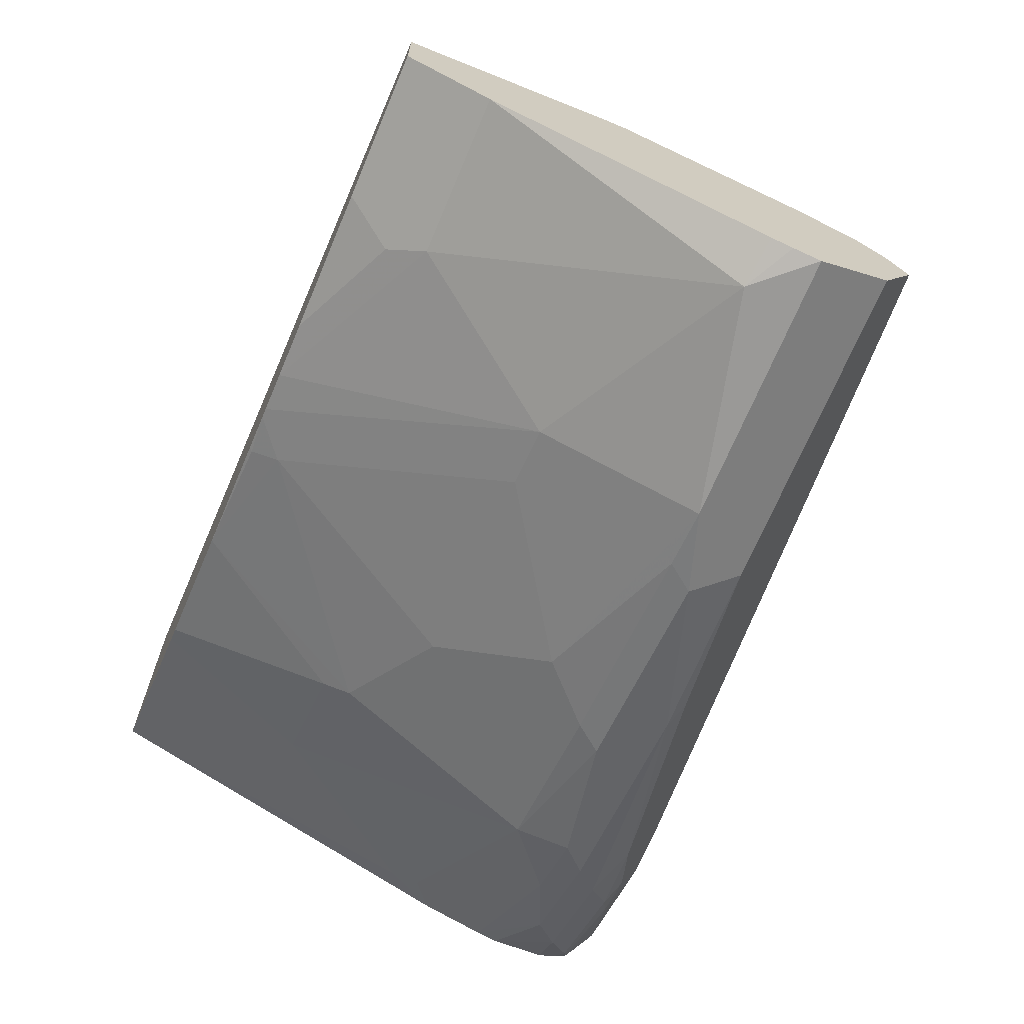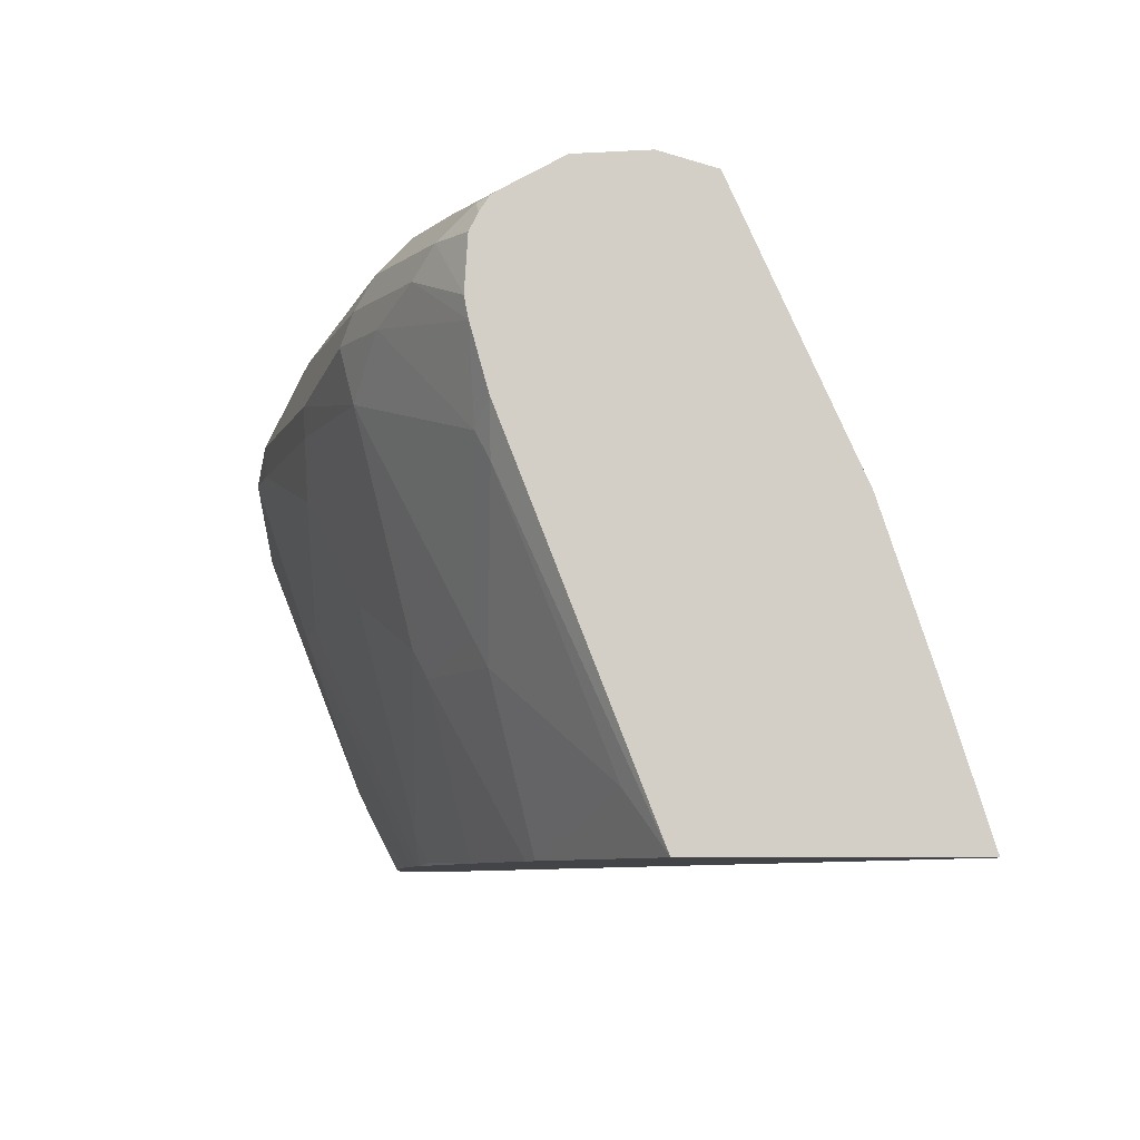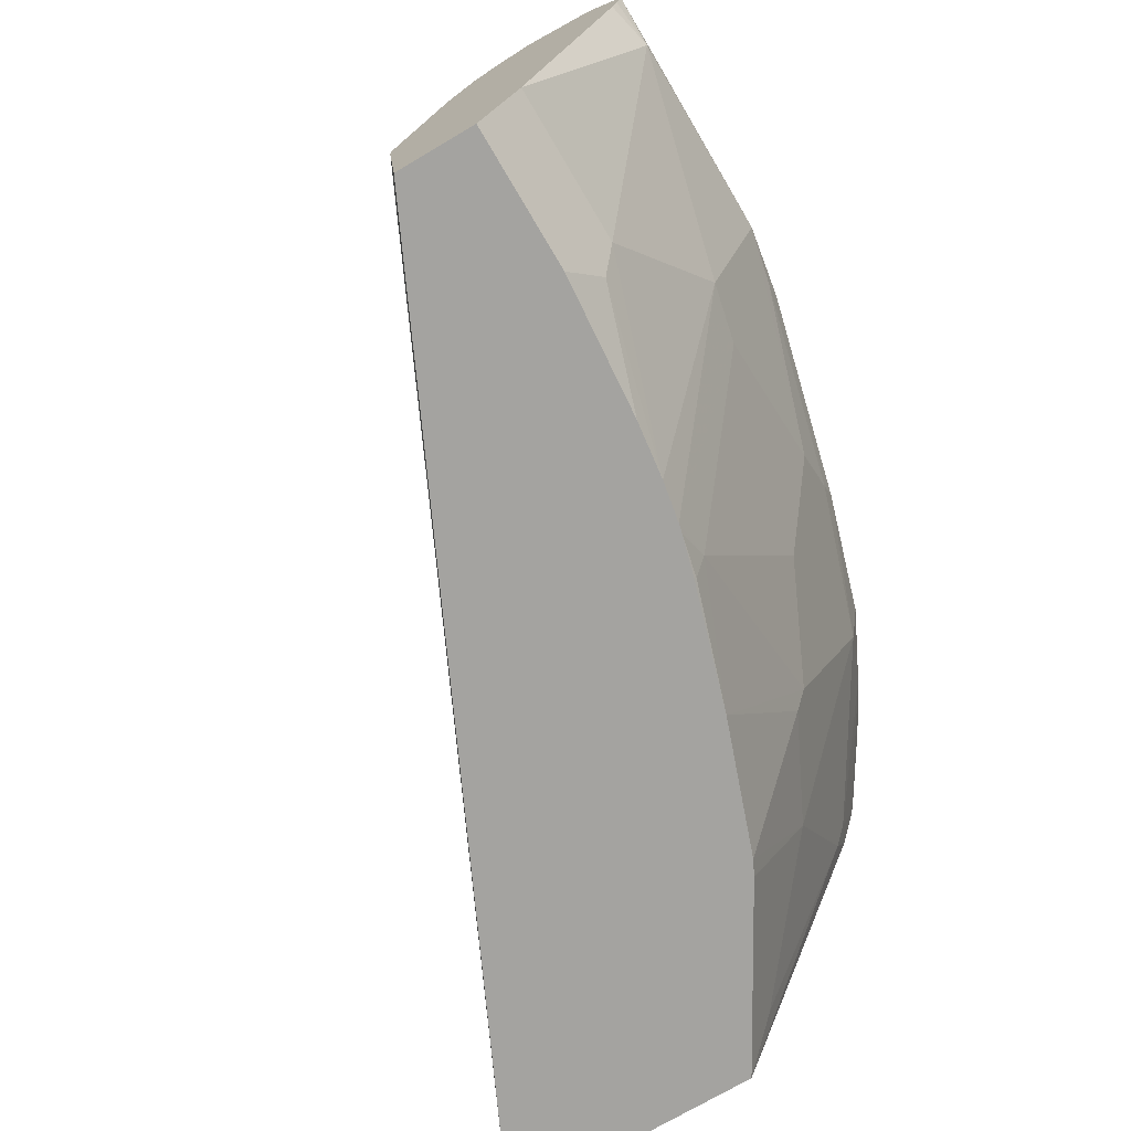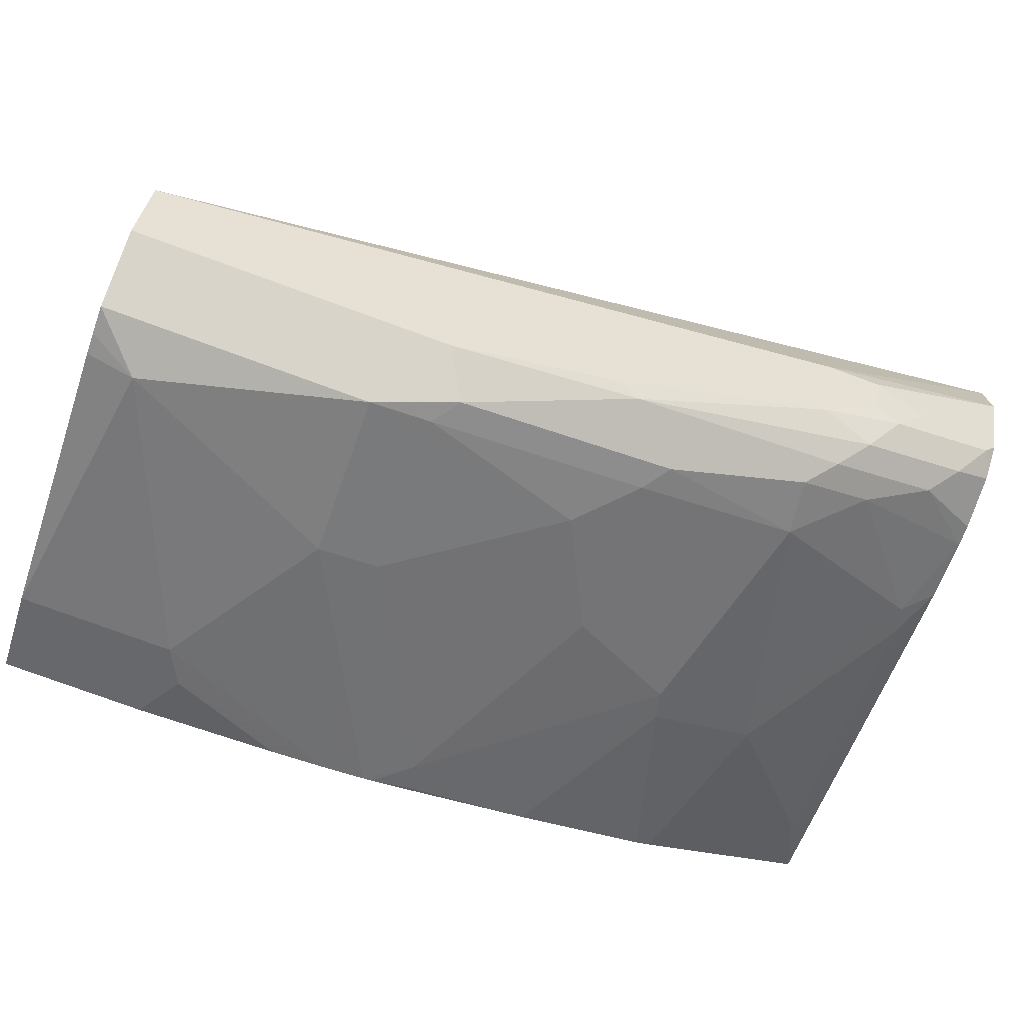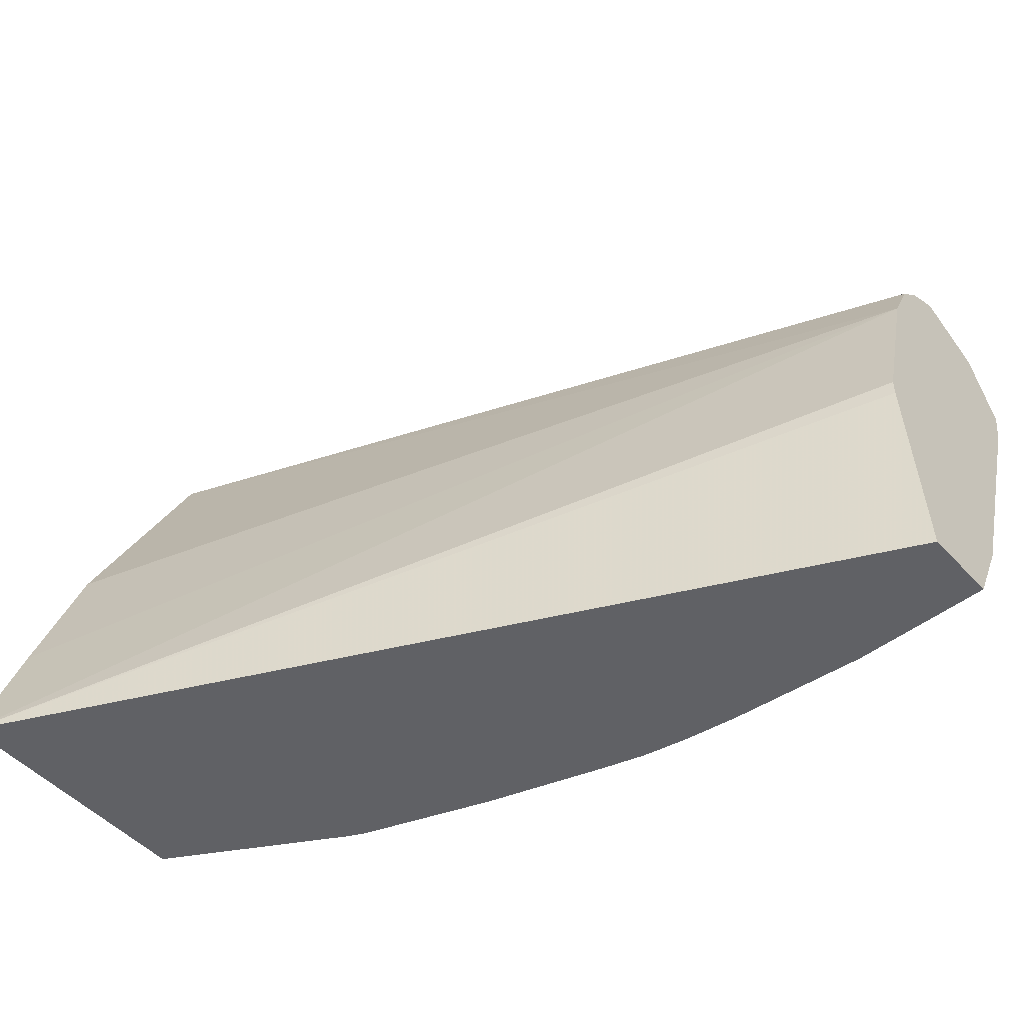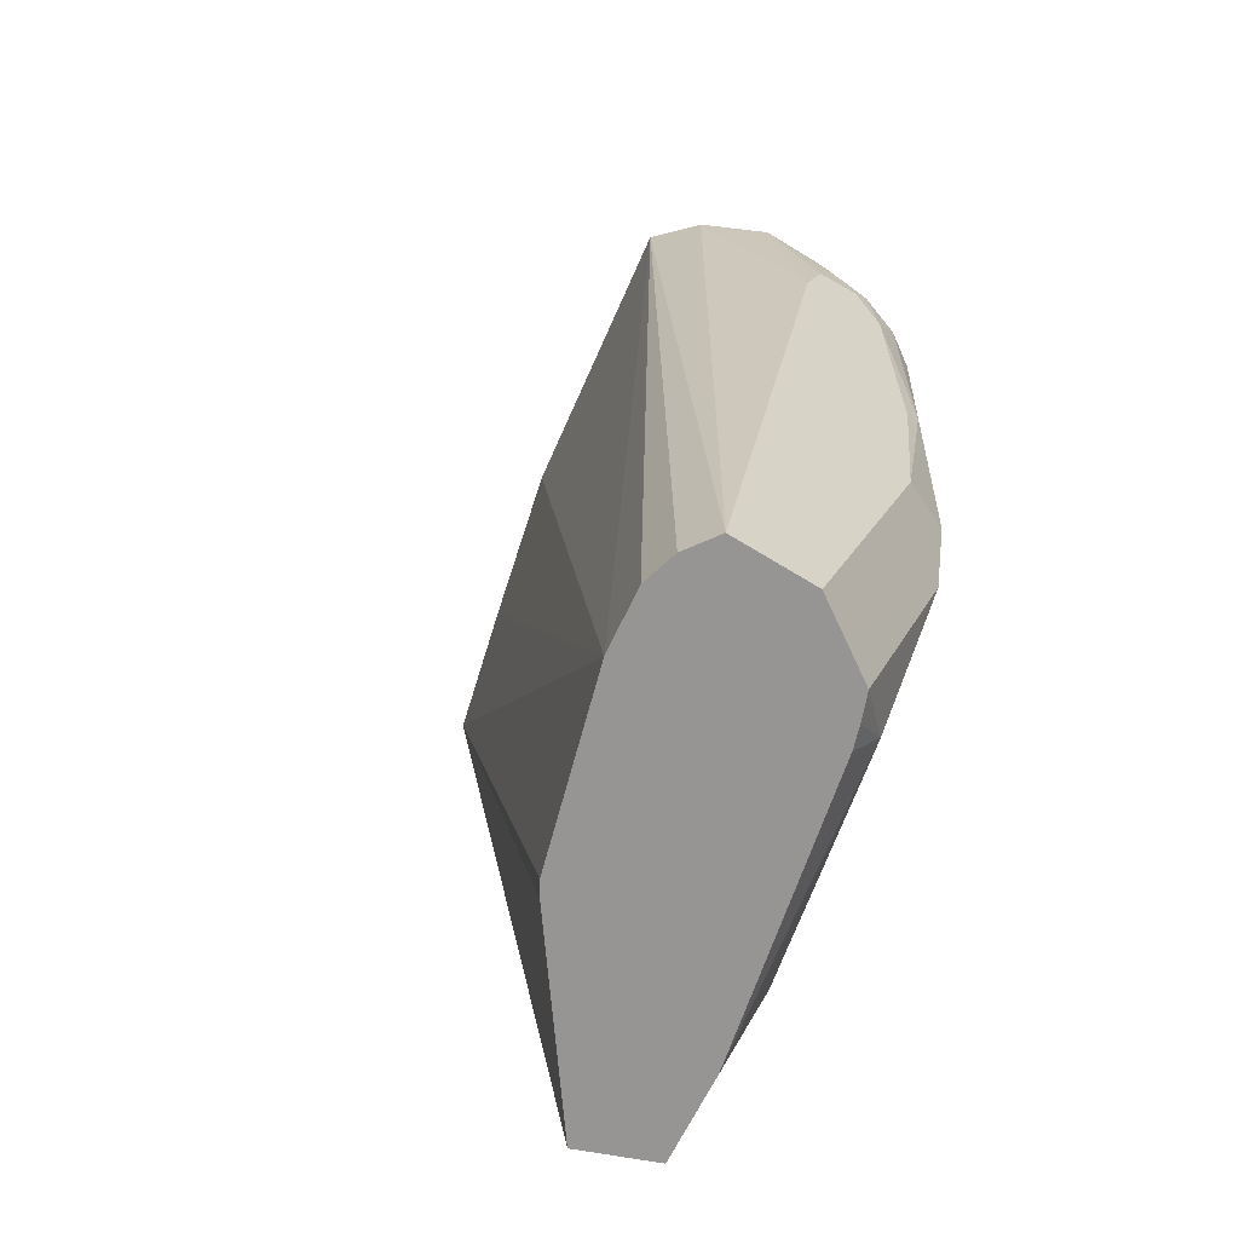
<metadata>
{"format":"obj","ext":"obj","renderer":"f3d","projection":"perspective","resolution":1024,"background":"white","views":[{"elev":-68.9,"azim":-112.8,"up":"+Y"},{"elev":-7.8,"azim":87.4,"up":"+Z"},{"elev":-73.0,"azim":-59.4,"up":"+Z"},{"elev":-78.9,"azim":-19.9,"up":"+Y"},{"elev":-49.2,"azim":-139.5,"up":"+Z"},{"elev":17.6,"azim":-72.6,"up":"+Z"}]}
</metadata>
<code>
v 0.285 -0.3424 -0.6825
v 0.285 -0.3573 -0.6358
v 0.285 -0.4324 -0.6825
v -0.01633 -0.4856 -0.6825
v -0.01633 -0.4785 -0.6118
v -0.01633 -0.4785 -0.6057
v -0.01633 -0.4961 -0.5433
v 0.285 -0.3755 -0.5813
v 0.285 -0.482 -0.5552
v 0.2771 -0.4815 -0.5724
v 0.2771 -0.4452 -0.6633
v 0.2247 -0.4672 -0.6825
v -0.01633 -0.5128 -0.6825
v -0.01633 -0.5055 -0.5237
v 0.285 -0.4171 -0.4898
v 0.285 -0.4879 -0.5341
v 0.2748 -0.4861 -0.5633
v 0.2408 -0.4815 -0.6269
v 0.2193 -0.4699 -0.6825
v -0.01633 -0.527 -0.6542
v 0.03233 -0.5128 -0.6825
v -0.01633 -0.5149 -0.5149
v 0.285 -0.4357 -0.4844
v -0.01633 -0.5251 -0.5097
v -0.01633 -0.527 -0.5088
v 0.285 -0.4893 -0.527
v 0.2635 -0.5043 -0.5179
v 0.2423 -0.5149 -0.527
v 0.2203 -0.5224 -0.5452
v 0.2385 -0.4861 -0.6178
v 0.2044 -0.4997 -0.6269
v 0.1738 -0.4861 -0.6825
v 5.63e-06 -0.5633 -0.5633
v -0.01633 -0.5597 -0.5615
v 0.03637 -0.527 -0.6542
v 0.04242 -0.5209 -0.6663
v 0.08073 -0.5088 -0.6825
v 0.285 -0.4361 -0.4844
v -0.01633 -0.5391 -0.5149
v 0.2181 -0.4906 -0.4906
v 0.285 -0.4881 -0.5088
v 0.2726 -0.4975 -0.5088
v 0.2271 -0.5224 -0.5179
v 0.2181 -0.527 -0.527
v 0.2022 -0.5224 -0.5633
v 0.2022 -0.5043 -0.6178
v 0.1726 -0.5406 -0.5361
v 0.1658 -0.5406 -0.5452
v 0.1295 -0.5043 -0.6723
v 0.1318 -0.4997 -0.6814
v 0.131 -0.4992 -0.6825
v -0.01633 -0.5633 -0.5452
v -0.01633 -0.5615 -0.5543
v 0.07271 -0.5451 -0.5997
v 0.07271 -0.5633 -0.5452
v 0.1002 -0.5063 -0.6825
v 0.285 -0.4601 -0.486
v -0.01633 -0.55 -0.5203
v 0.2362 -0.4906 -0.4906
v 0.285 -0.4853 -0.503
v 0.2816 -0.4861 -0.4997
v 0.2362 -0.5156 -0.5088
v 0.1544 -0.5406 -0.5179
v 0.09996 -0.5588 -0.5361
v 0.1476 -0.5406 -0.5633
v 0.1658 -0.5224 -0.5997
v 0.09315 -0.5588 -0.5452
v 0.09315 -0.5406 -0.5997
v 0.1141 -0.5037 -0.6825
v 0.1175 -0.503 -0.6825
v -0.01633 -0.5566 -0.5318
v 0.09088 -0.5512 -0.5209
v 0.1272 -0.5451 -0.5633
v 0.285 -0.4779 -0.4957
v 0.2544 -0.4929 -0.4952
v -0.01633 -0.5512 -0.5209
v 0.1454 -0.5391 -0.5149
v 0.2181 -0.5149 -0.5028
v 0.2362 -0.5027 -0.4967
v 0.285 -0.4819 -0.4981
v 0.2453 -0.5043 -0.4997
f 41 60 61
f 38 40 57
f 39 58 40
f 40 59 57
f 40 58 59
f 35 56 54
f 36 37 56
f 43 62 63
f 42 61 81
f 42 81 62
f 43 63 64
f 43 64 44
f 44 64 47
f 35 36 56
f 45 65 46
f 46 65 66
f 41 61 42
f 33 55 52
f 29 48 65
f 33 35 54
f 27 43 44
f 46 66 49
f 27 44 28
f 28 44 29
f 29 45 46
f 29 46 31
f 29 31 30
f 33 54 55
f 29 44 47
f 29 65 45
f 31 46 32
f 32 49 50
f 32 50 51
f 32 46 49
f 33 52 53
f 33 53 34
f 29 47 48
f 47 64 67
f 58 78 59
f 48 67 65
f 59 79 75
f 59 78 79
f 60 80 61
f 61 80 75
f 61 75 81
f 62 81 78
f 62 78 63
f 58 77 78
f 63 77 72
f 63 78 77
f 65 73 68
f 71 72 76
f 74 75 80
f 75 79 81
f 78 81 79
f 27 62 43
f 63 72 64
f 58 72 77
f 58 76 72
f 57 75 74
f 49 68 69
f 49 69 70
f 49 70 50
f 49 66 65
f 49 65 68
f 50 70 51
f 52 55 71
f 54 56 69
f 54 69 68
f 54 68 55
f 55 64 72
f 55 72 71
f 55 68 73
f 55 73 65
f 55 65 67
f 55 67 64
f 57 59 75
f 47 67 48
f 27 42 62
f 25 39 40
f 26 41 42
f 1 56 37
f 1 37 21
f 1 21 13
f 1 13 4
f 1 4 5
f 1 5 6
f 1 6 7
f 1 69 56
f 1 7 2
f 3 9 10
f 3 10 11
f 3 11 12
f 4 13 20
f 4 20 34
f 4 34 53
f 4 53 52
f 2 7 8
f 4 52 71
f 1 70 69
f 1 19 32
f 26 42 27
f 1 2 8
f 1 8 15
f 1 15 23
f 1 23 38
f 1 38 57
f 1 57 74
f 1 32 51
f 1 74 80
f 1 60 41
f 1 41 26
f 1 26 16
f 1 16 9
f 1 9 3
f 1 3 12
f 1 12 19
f 1 80 60
f 4 71 76
f 1 51 70
f 4 58 39
f 15 24 25
f 15 25 23
f 16 26 27
f 16 27 28
f 16 28 17
f 17 28 29
f 17 29 30
f 15 22 24
f 18 31 19
f 20 33 34
f 20 35 33
f 21 36 35
f 21 37 36
f 23 25 38
f 4 76 58
f 25 40 38
f 19 31 32
f 14 22 15
f 18 30 31
f 4 7 6
f 4 24 22
f 4 22 14
f 4 14 7
f 4 39 25
f 4 6 5
f 7 14 15
f 13 35 20
f 7 15 8
f 9 17 10
f 10 17 30
f 10 30 18
f 10 18 11
f 11 18 12
f 12 18 19
f 13 21 35
f 9 16 17
f 4 25 24

</code>
